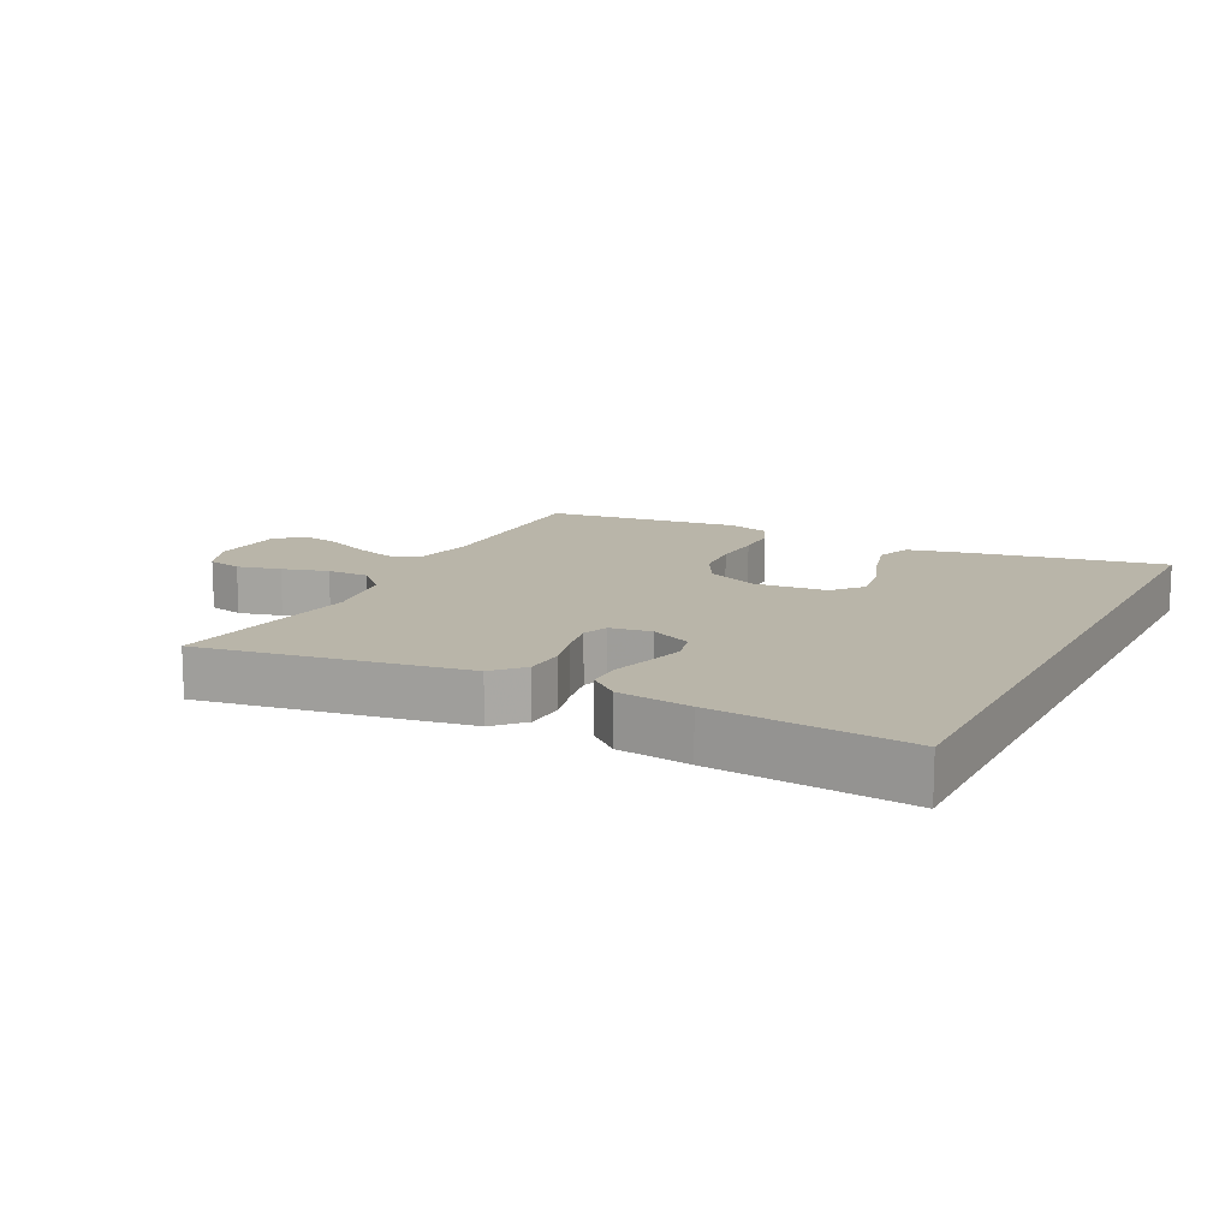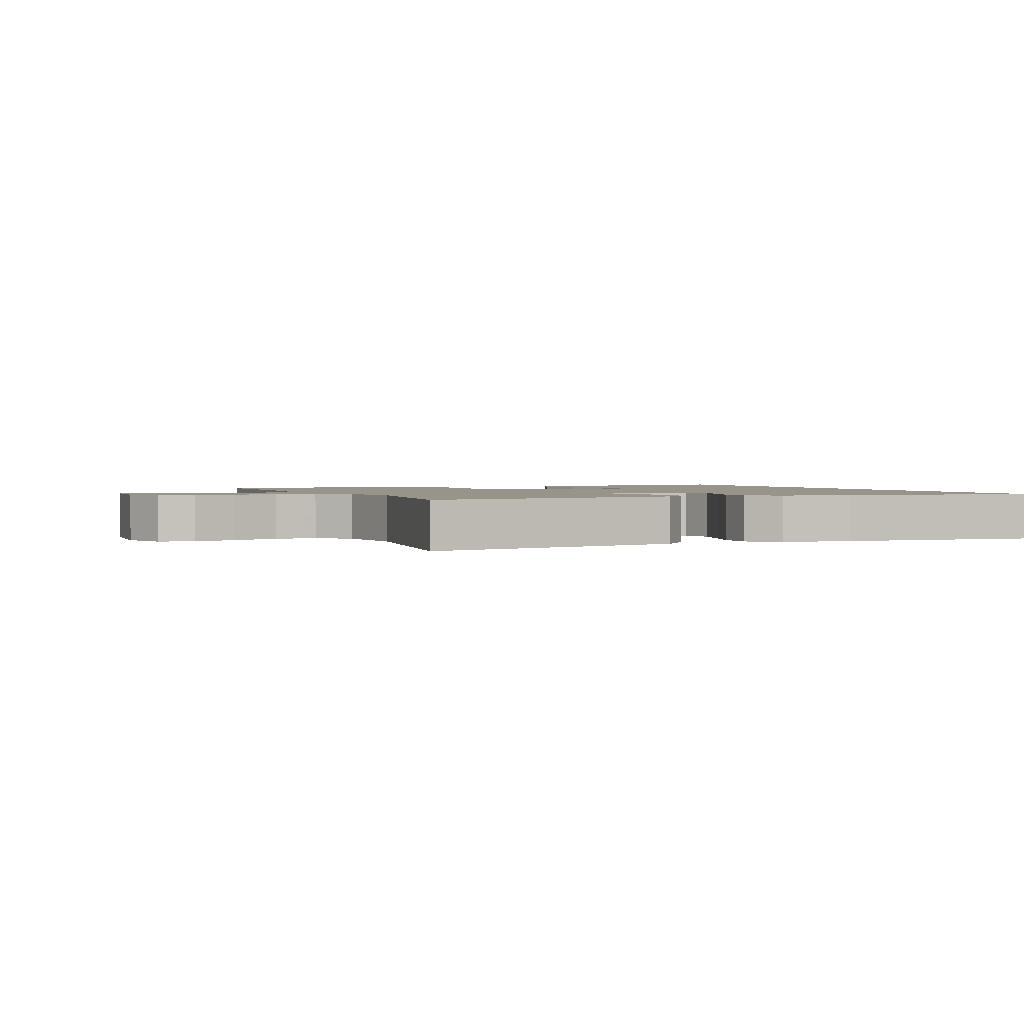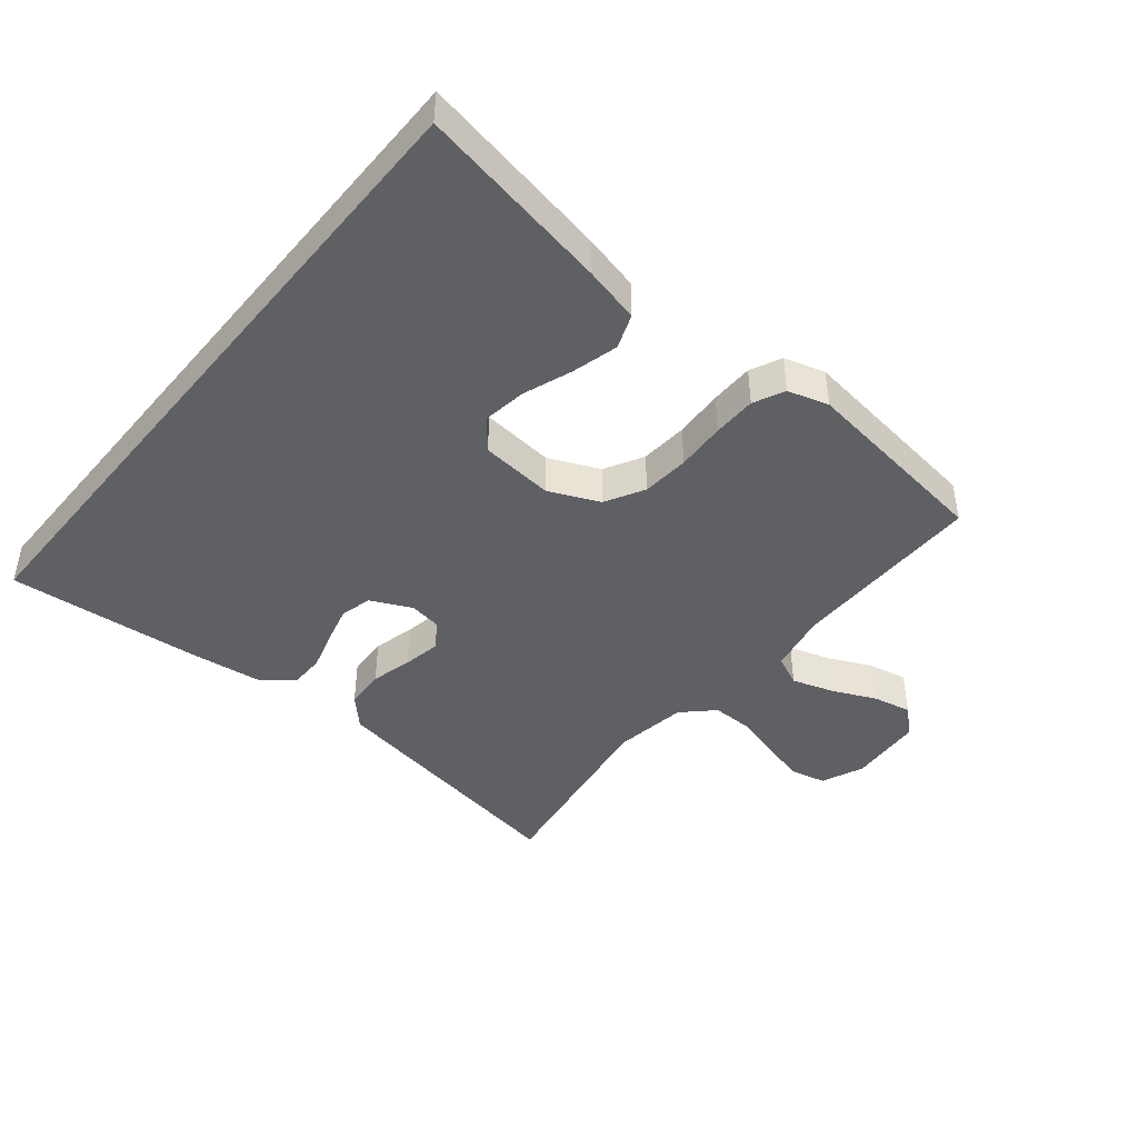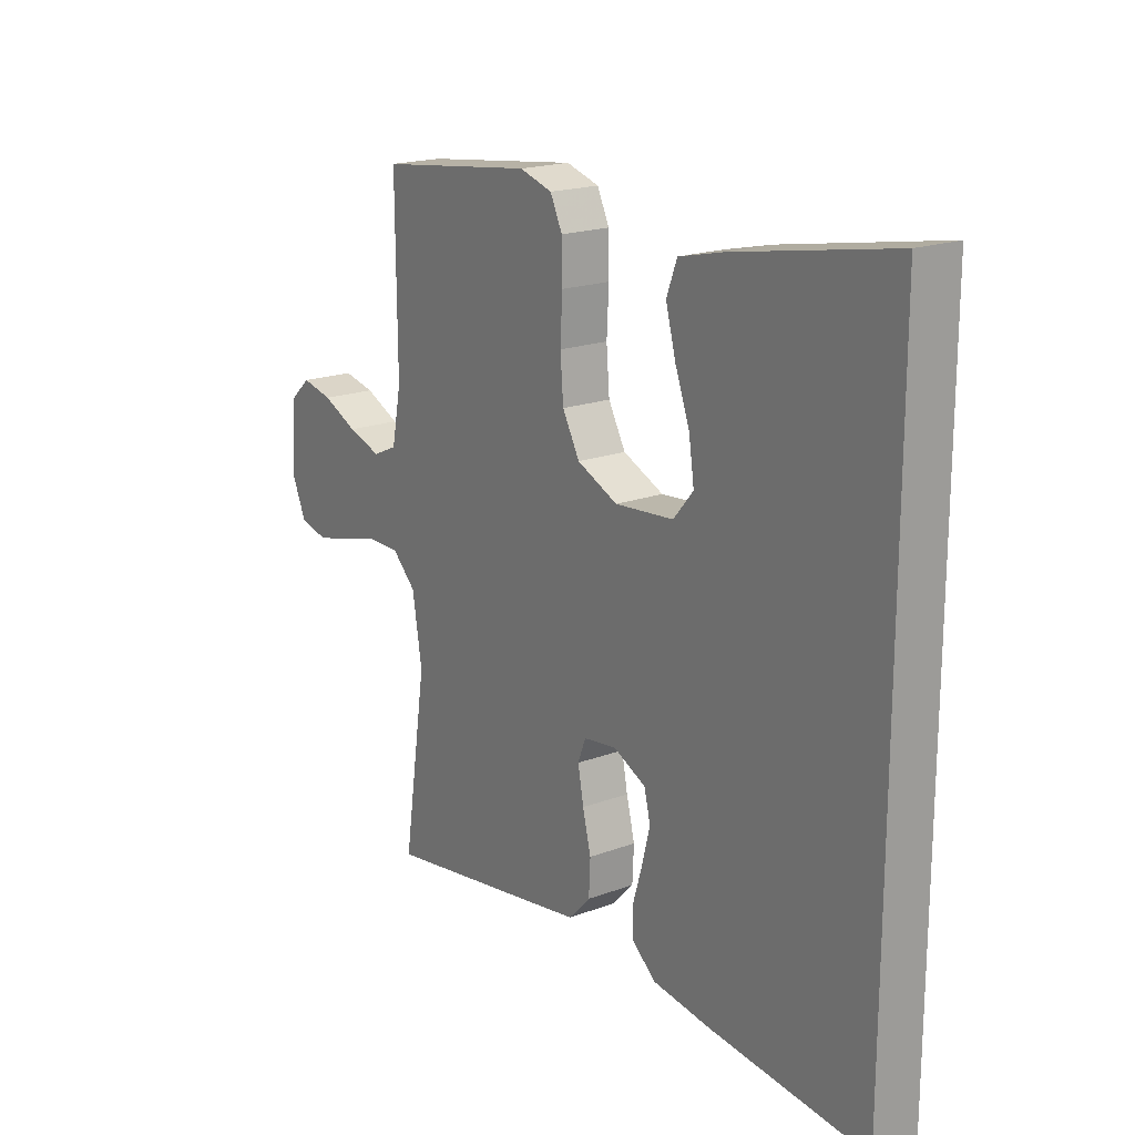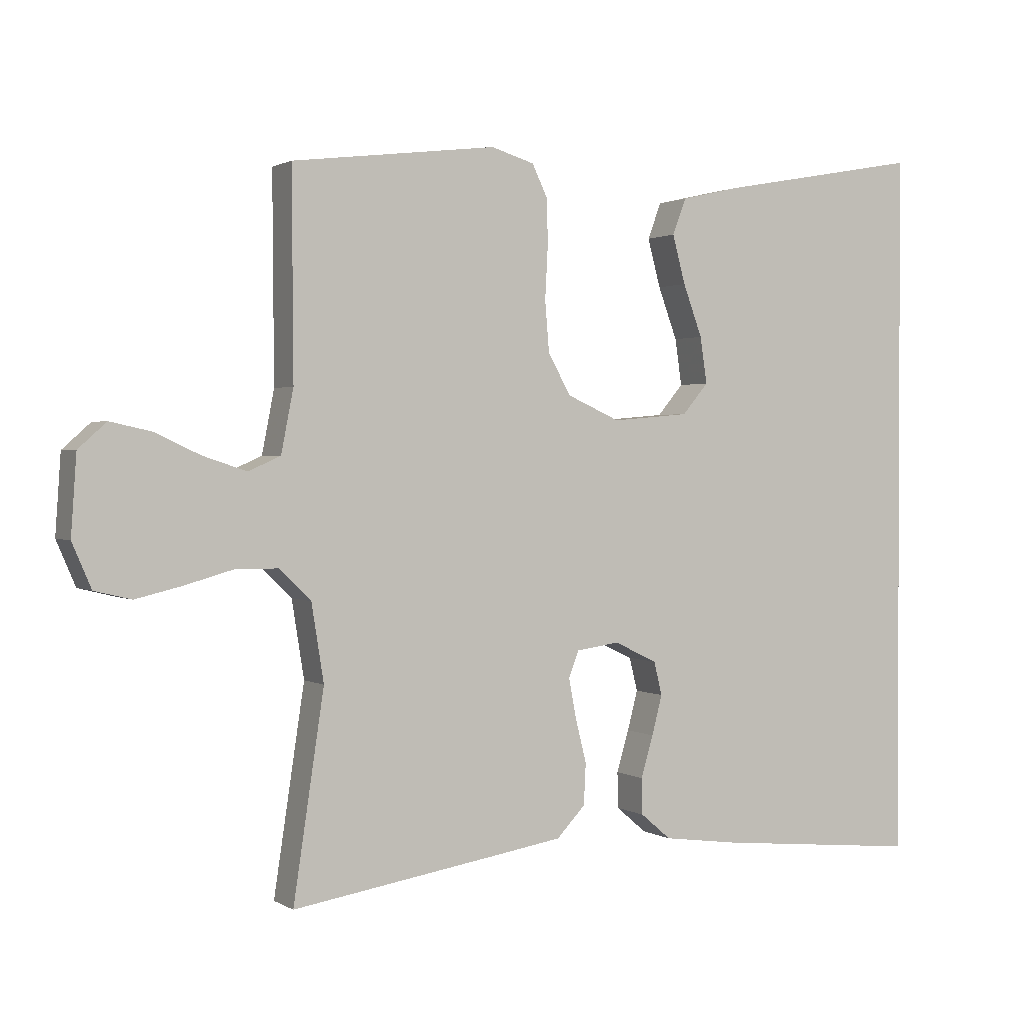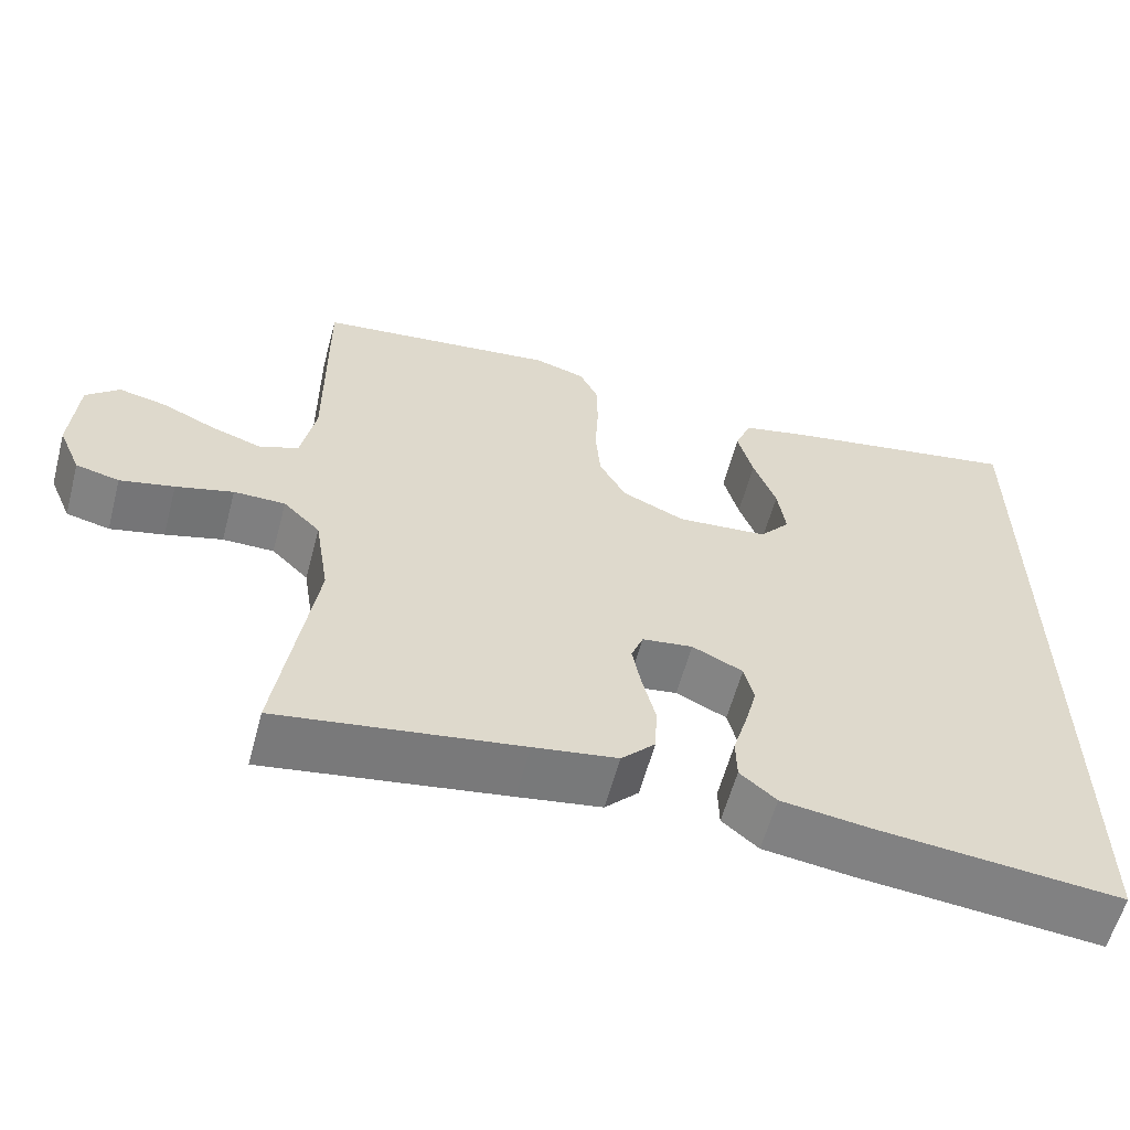
<metadata>
{"format":"obj","ext":"obj","renderer":"f3d","projection":"perspective","resolution":1024,"background":"white","views":[{"elev":13.4,"azim":-153.1,"up":"+Y"},{"elev":1.7,"azim":156.8,"up":"+Y"},{"elev":-44.3,"azim":-39.5,"up":"+Y"},{"elev":18.9,"azim":-125.2,"up":"+Z"},{"elev":1.3,"azim":152.5,"up":"+Z"},{"elev":-59.7,"azim":165.0,"up":"+Z"}]}
</metadata>
<code>
v -0.5 0.07 0.557
v -0.2 0.07 0.502
v -0.114 0.07 0.482
v -0.094 0.07 0.429
v -0.113 0.07 0.358
v -0.141 0.07 0.282
v -0.151 0.07 0.214
v -0.113 0.07 0.169
v 0 0.07 0.159
v 0.078 0.07 0.194
v 0.111 0.07 0.254
v 0.117 0.07 0.327
v 0.113 0.07 0.403
v 0.114 0.07 0.47
v 0.137 0.07 0.518
v 0.2 0.07 0.537
v 0.5 0.07 0.5
v 0.498 0.07 0.2
v 0.516 0.07 0.108
v 0.563 0.07 0.087
v 0.627 0.07 0.108
v 0.694 0.07 0.139
v 0.754 0.07 0.152
v 0.795 0.07 0.115
v 0.803 0.07 0
v 0.775 0.07 -0.065
v 0.721 0.07 -0.078
v 0.654 0.07 -0.062
v 0.583 0.07 -0.042
v 0.519 0.07 -0.042
v 0.473 0.07 -0.087
v 0.455 0.07 -0.2
v 0.5 0.07 -0.5
v 0.2 0.07 -0.452
v 0.096 0.07 -0.435
v 0.054 0.07 -0.391
v 0.051 0.07 -0.33
v 0.067 0.07 -0.266
v 0.078 0.07 -0.208
v 0.063 0.07 -0.169
v 0 0.07 -0.16
v -0.063 0.07 -0.19
v -0.075 0.07 -0.239
v -0.06 0.07 -0.297
v -0.042 0.07 -0.358
v -0.043 0.07 -0.411
v -0.088 0.07 -0.449
v -0.2 0.07 -0.464
v -0.5 0.07 -0.493
v -0.5 0 0.557
v -0.2 0 0.502
v -0.114 0 0.482
v -0.094 0 0.429
v -0.113 0 0.358
v -0.141 0 0.282
v -0.151 0 0.214
v -0.113 0 0.169
v 0 0 0.159
v 0.078 0 0.194
v 0.111 0 0.254
v 0.117 0 0.327
v 0.113 0 0.403
v 0.114 0 0.47
v 0.137 0 0.518
v 0.2 0 0.537
v 0.5 0 0.5
v 0.498 0 0.2
v 0.516 0 0.108
v 0.563 0 0.087
v 0.627 0 0.108
v 0.694 0 0.139
v 0.754 0 0.152
v 0.795 0 0.115
v 0.803 0 0
v 0.775 0 -0.065
v 0.721 0 -0.078
v 0.654 0 -0.062
v 0.583 0 -0.042
v 0.519 0 -0.042
v 0.473 0 -0.087
v 0.455 0 -0.2
v 0.5 0 -0.5
v 0.2 0 -0.452
v 0.096 0 -0.435
v 0.054 0 -0.391
v 0.051 0 -0.33
v 0.067 0 -0.266
v 0.078 0 -0.208
v 0.063 0 -0.169
v 0 0 -0.16
v -0.063 0 -0.19
v -0.075 0 -0.239
v -0.06 0 -0.297
v -0.042 0 -0.358
v -0.043 0 -0.411
v -0.088 0 -0.449
v -0.2 0 -0.464
v -0.5 0 -0.493
f 48 49 1
f 47 48 1
f 46 47 1
f 45 46 1
f 44 45 1
f 43 44 1
f 42 43 1
f 41 42 1
f 40 41 1
f 36 37 38
f 35 36 38
f 34 35 38
f 33 34 38
f 32 33 38
f 31 32 38 39
f 30 31 39 40
f 27 28 29
f 26 27 29
f 25 26 29
f 24 25 29
f 23 24 29
f 22 23 29
f 21 22 29
f 20 21 29 30
f 19 20 30 40
f 16 17 18
f 15 16 18
f 14 15 18
f 13 14 18
f 12 13 18
f 11 12 18 19
f 10 11 19 40
f 4 5 6
f 3 4 6
f 2 3 6
f 1 2 6
f 1 6 7
f 40 1 7 8
f 9 10 40
f 8 9 40
f 50 98 97
f 50 97 96
f 50 96 95
f 50 95 94
f 50 94 93
f 50 93 92
f 50 92 91
f 50 91 90
f 50 90 89
f 87 86 85
f 87 85 84
f 87 84 83
f 87 83 82
f 87 82 81
f 88 87 81 80
f 89 88 80 79
f 78 77 76
f 78 76 75
f 78 75 74
f 78 74 73
f 78 73 72
f 78 72 71
f 78 71 70
f 79 78 70 69
f 89 79 69 68
f 67 66 65
f 67 65 64
f 67 64 63
f 67 63 62
f 67 62 61
f 68 67 61 60
f 89 68 60 59
f 55 54 53
f 55 53 52
f 55 52 51
f 55 51 50
f 56 55 50
f 57 56 50 89
f 89 59 58
f 89 58 57
f 1 50 51 2
f 2 51 52 3
f 3 52 53 4
f 4 53 54 5
f 5 54 55 6
f 6 55 56 7
f 7 56 57 8
f 8 57 58 9
f 9 58 59 10
f 10 59 60 11
f 11 60 61 12
f 12 61 62 13
f 13 62 63 14
f 14 63 64 15
f 15 64 65 16
f 16 65 66 17
f 17 66 67 18
f 18 67 68 19
f 19 68 69 20
f 20 69 70 21
f 21 70 71 22
f 22 71 72 23
f 23 72 73 24
f 24 73 74 25
f 25 74 75 26
f 26 75 76 27
f 27 76 77 28
f 28 77 78 29
f 29 78 79 30
f 30 79 80 31
f 31 80 81 32
f 32 81 82 33
f 33 82 83 34
f 34 83 84 35
f 35 84 85 36
f 36 85 86 37
f 37 86 87 38
f 38 87 88 39
f 39 88 89 40
f 40 89 90 41
f 41 90 91 42
f 42 91 92 43
f 43 92 93 44
f 44 93 94 45
f 45 94 95 46
f 46 95 96 47
f 47 96 97 48
f 48 97 98 49
f 49 98 50 1

</code>
